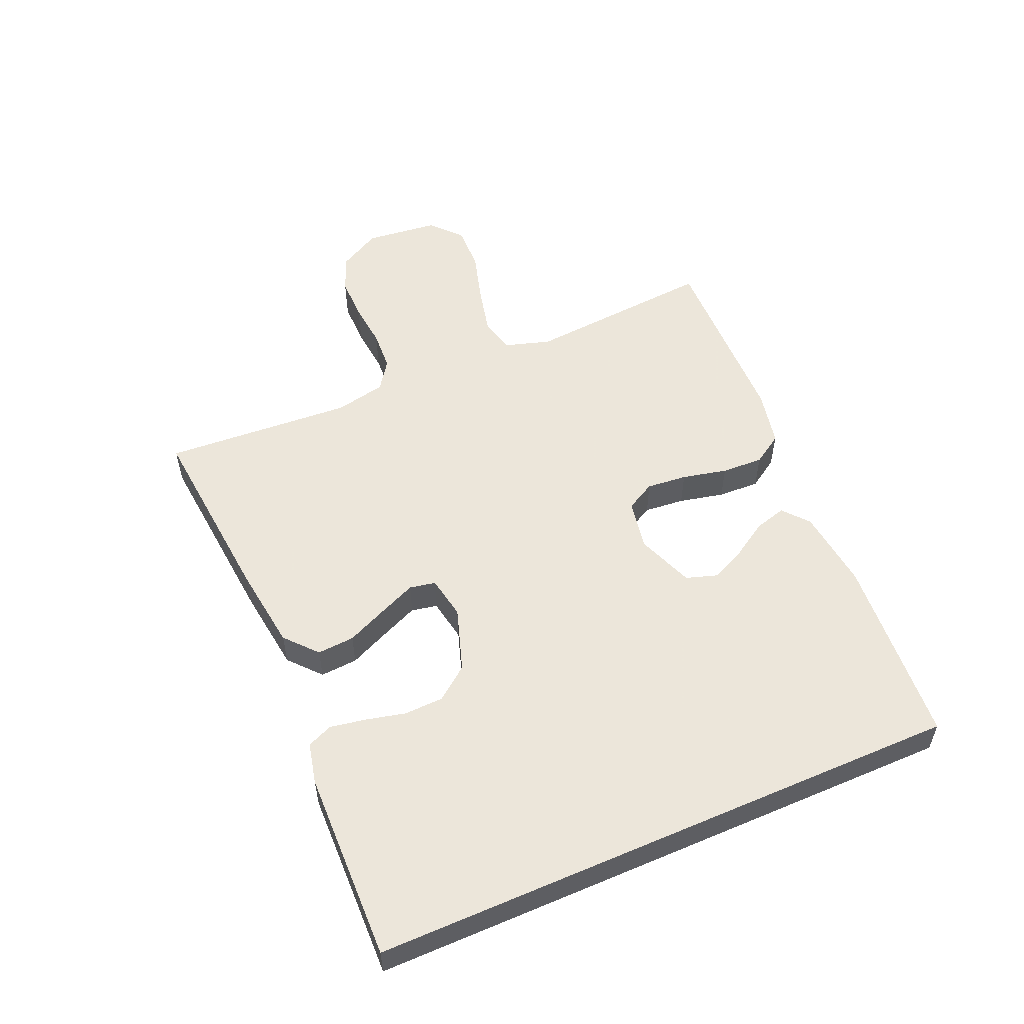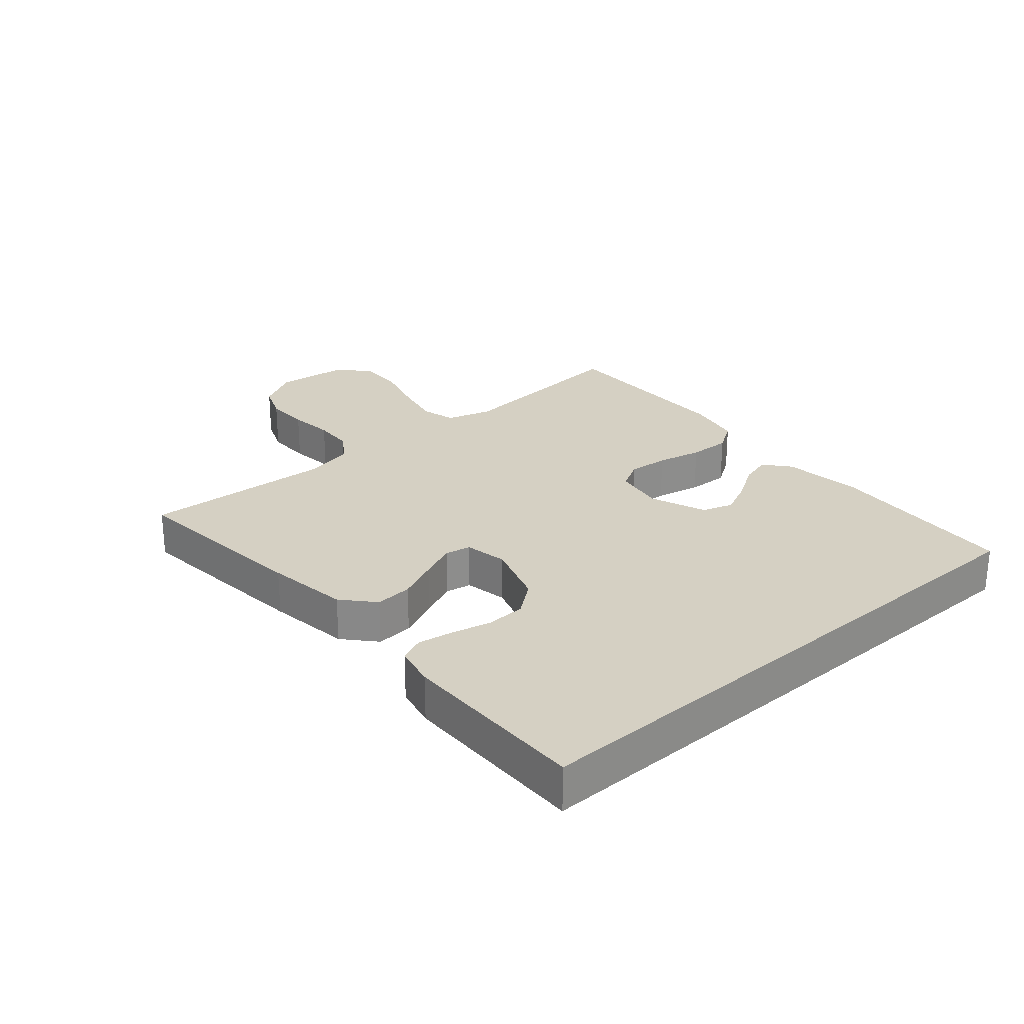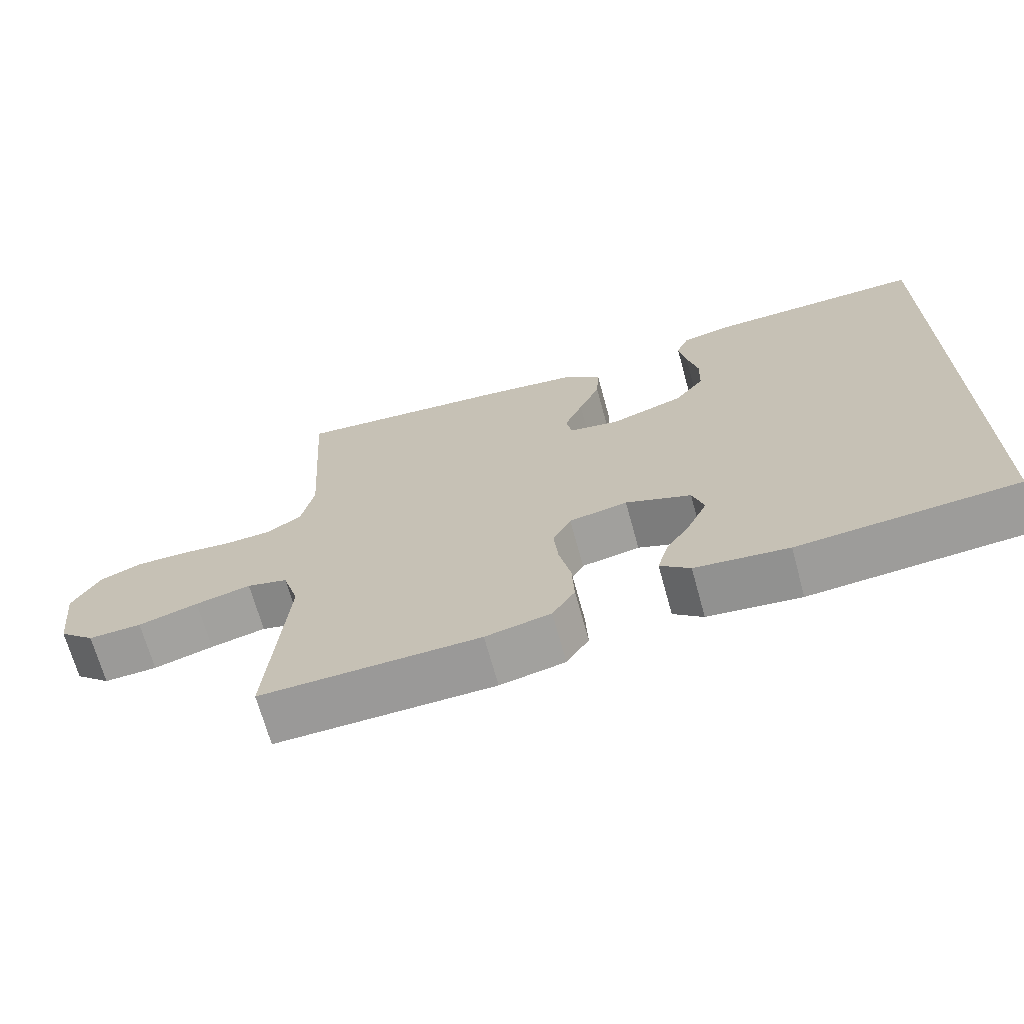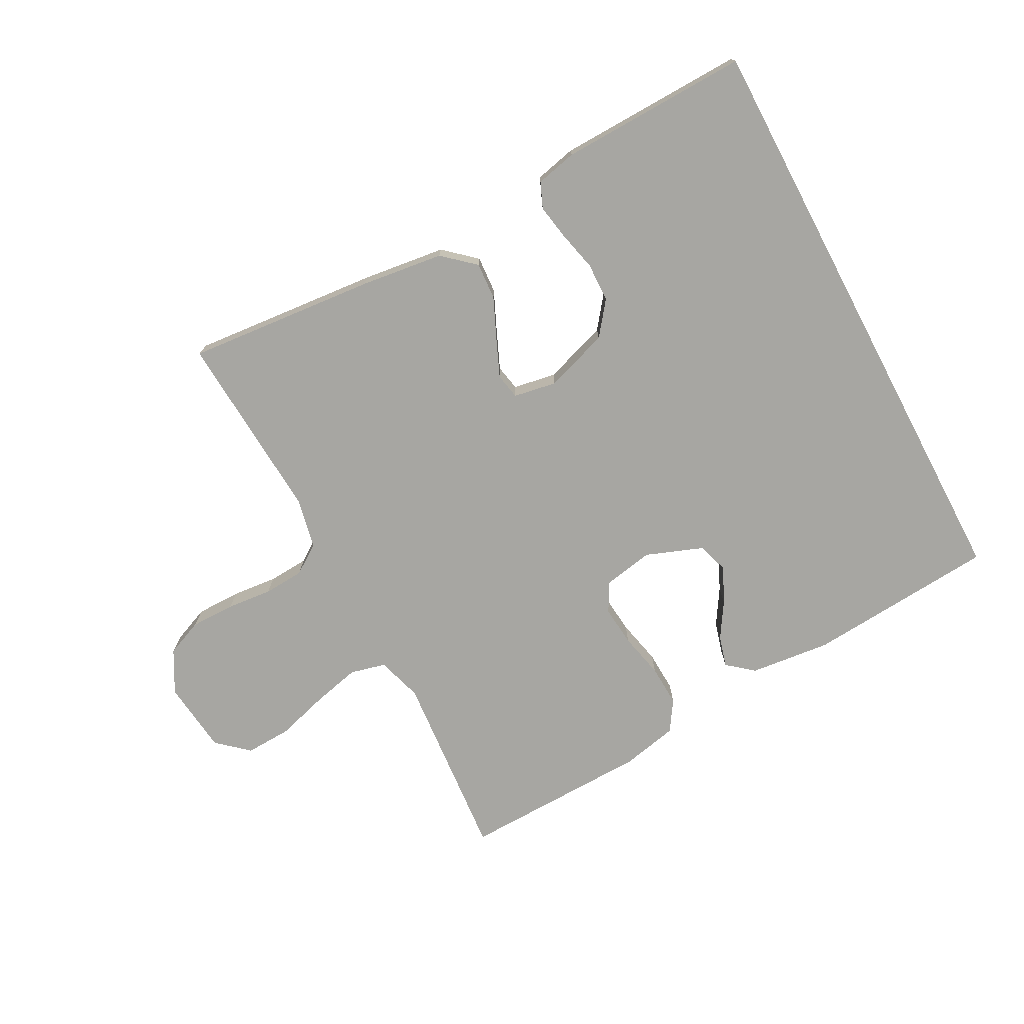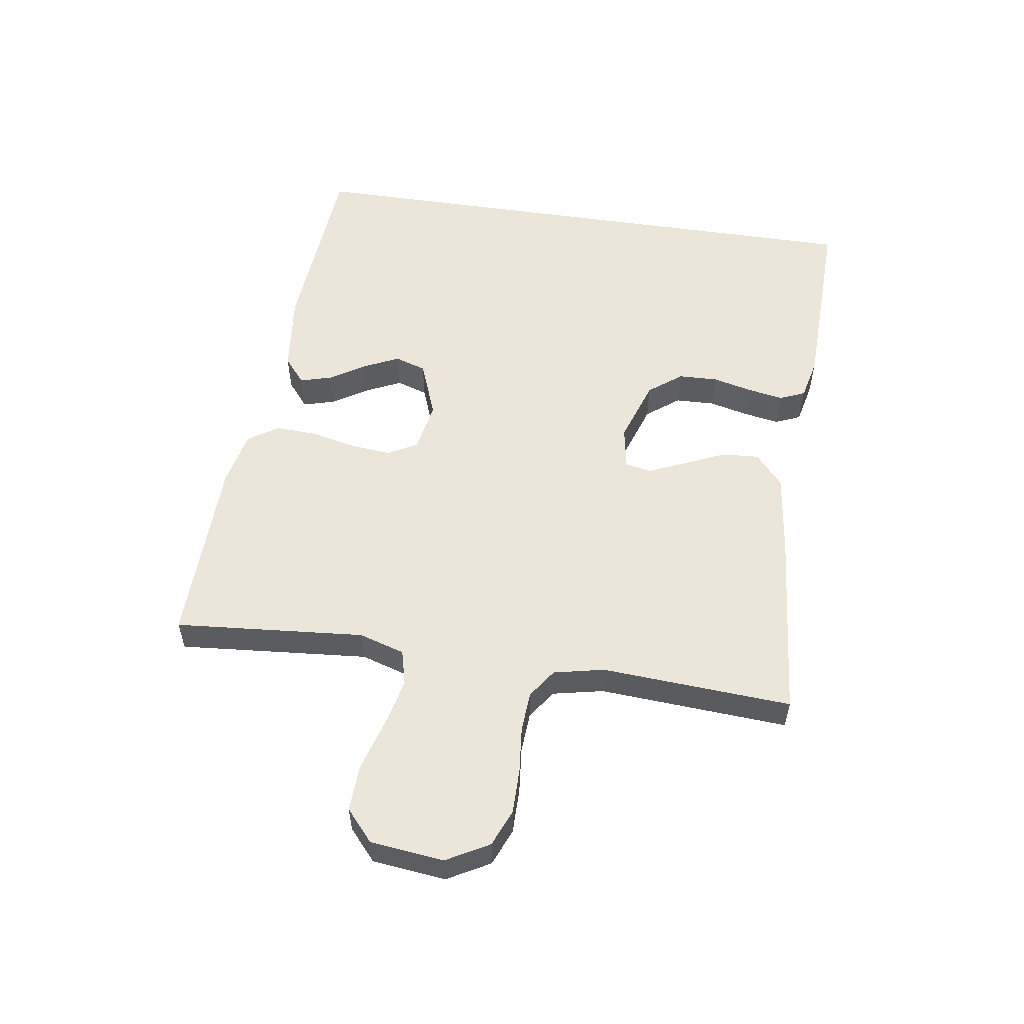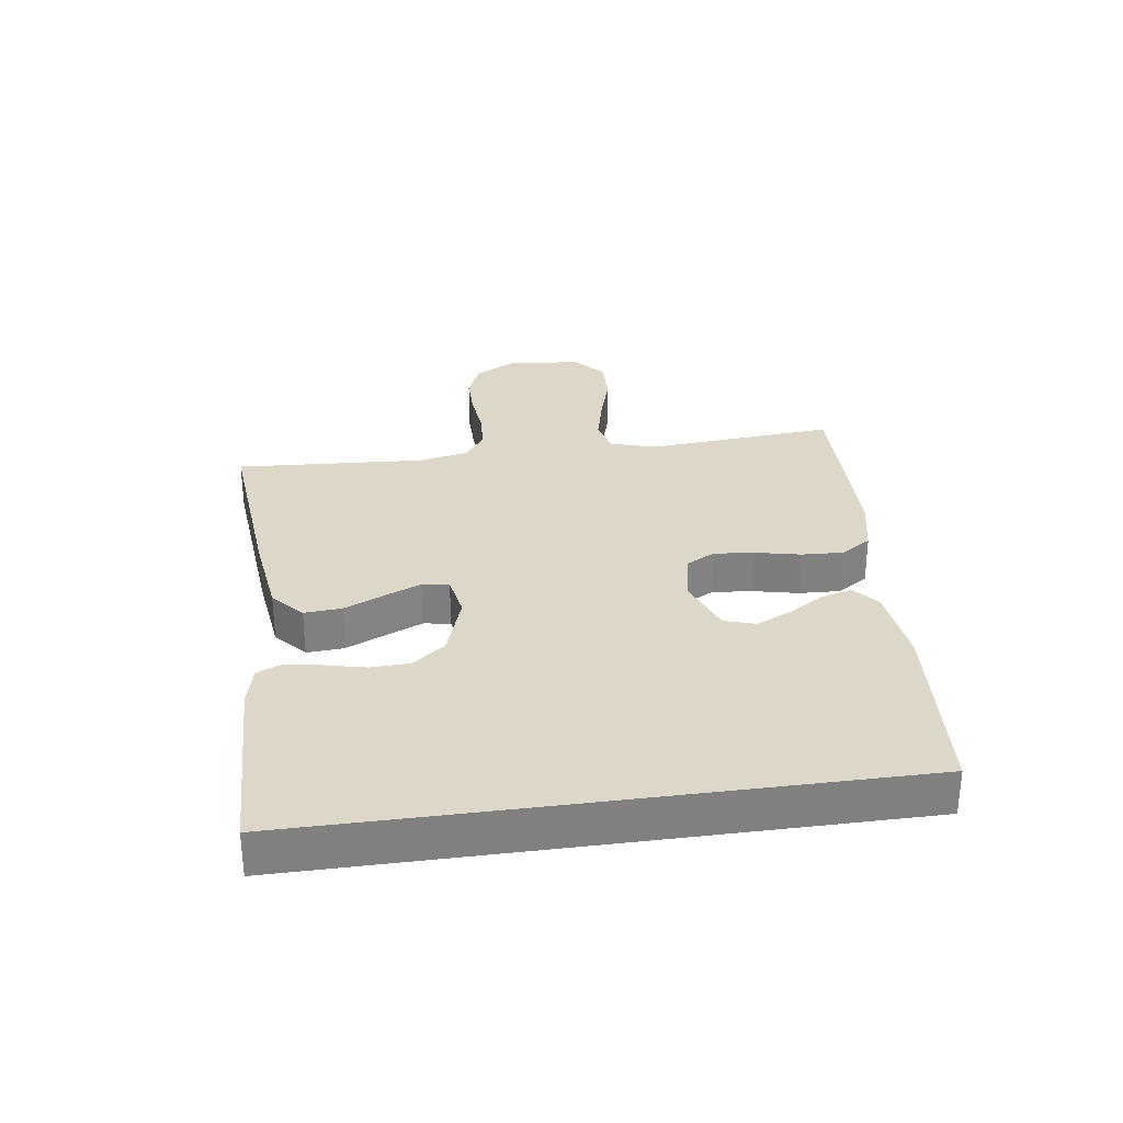
<metadata>
{"format":"obj","ext":"obj","renderer":"f3d","projection":"perspective","resolution":1024,"background":"white","views":[{"elev":54.2,"azim":66.4,"up":"+Y"},{"elev":26.1,"azim":48.6,"up":"+Y"},{"elev":-68.6,"azim":15.4,"up":"+Z"},{"elev":-74.0,"azim":28.0,"up":"+Y"},{"elev":55.3,"azim":-81.5,"up":"+Y"},{"elev":30.3,"azim":82.0,"up":"+Y"}]}
</metadata>
<code>
v 0.5 0.07 -0.434
v 0.2 0.07 -0.457
v 0.072 0.07 -0.443
v 0.031 0.07 -0.409
v 0.045 0.07 -0.359
v 0.08 0.07 -0.303
v 0.106 0.07 -0.247
v 0.09 0.07 -0.198
v 0 0.07 -0.164
v -0.08 0.07 -0.179
v -0.105 0.07 -0.225
v -0.099 0.07 -0.289
v -0.083 0.07 -0.36
v -0.08 0.07 -0.426
v -0.111 0.07 -0.474
v -0.2 0.07 -0.493
v -0.5 0.07 -0.5
v -0.475 0.07 -0.2
v -0.497 0.07 -0.128
v -0.553 0.07 -0.114
v -0.629 0.07 -0.132
v -0.711 0.07 -0.156
v -0.784 0.07 -0.159
v -0.833 0.07 -0.116
v -0.846 0.07 0
v -0.809 0.07 0.067
v -0.751 0.07 0.091
v -0.68 0.07 0.091
v -0.608 0.07 0.084
v -0.544 0.07 0.088
v -0.498 0.07 0.12
v -0.481 0.07 0.2
v -0.5 0.07 0.5
v -0.2 0.07 0.473
v -0.068 0.07 0.456
v -0.018 0.07 0.412
v -0.022 0.07 0.353
v -0.051 0.07 0.288
v -0.076 0.07 0.23
v -0.068 0.07 0.189
v 0 0.07 0.177
v 0.101 0.07 0.211
v 0.141 0.07 0.263
v 0.143 0.07 0.325
v 0.128 0.07 0.388
v 0.118 0.07 0.444
v 0.135 0.07 0.484
v 0.2 0.07 0.499
v 0.5 0.07 0.507
v 0.5 0 -0.434
v 0.2 0 -0.457
v 0.072 0 -0.443
v 0.031 0 -0.409
v 0.045 0 -0.359
v 0.08 0 -0.303
v 0.106 0 -0.247
v 0.09 0 -0.198
v 0 0 -0.164
v -0.08 0 -0.179
v -0.105 0 -0.225
v -0.099 0 -0.289
v -0.083 0 -0.36
v -0.08 0 -0.426
v -0.111 0 -0.474
v -0.2 0 -0.493
v -0.5 0 -0.5
v -0.475 0 -0.2
v -0.497 0 -0.128
v -0.553 0 -0.114
v -0.629 0 -0.132
v -0.711 0 -0.156
v -0.784 0 -0.159
v -0.833 0 -0.116
v -0.846 0 0
v -0.809 0 0.067
v -0.751 0 0.091
v -0.68 0 0.091
v -0.608 0 0.084
v -0.544 0 0.088
v -0.498 0 0.12
v -0.481 0 0.2
v -0.5 0 0.5
v -0.2 0 0.473
v -0.068 0 0.456
v -0.018 0 0.412
v -0.022 0 0.353
v -0.051 0 0.288
v -0.076 0 0.23
v -0.068 0 0.189
v 0 0 0.177
v 0.101 0 0.211
v 0.141 0 0.263
v 0.143 0 0.325
v 0.128 0 0.388
v 0.118 0 0.444
v 0.135 0 0.484
v 0.2 0 0.499
v 0.5 0 0.507
f 48 49 1
f 47 48 1
f 46 47 1
f 45 46 1
f 44 45 1
f 43 44 1 2
f 42 43 2
f 41 42 2
f 40 41 2
f 36 37 38
f 35 36 38
f 34 35 38
f 33 34 38
f 32 33 38
f 31 32 38 39
f 30 31 39 40
f 27 28 29
f 26 27 29
f 25 26 29
f 24 25 29
f 23 24 29
f 22 23 29
f 21 22 29
f 20 21 29 30
f 19 20 30 40
f 16 17 18
f 15 16 18
f 14 15 18
f 13 14 18
f 12 13 18
f 11 12 18 19
f 10 11 19 40
f 4 5 6
f 3 4 6
f 2 3 6
f 2 6 7
f 9 10 40
f 8 9 40
f 8 40 2
f 2 7 8
f 50 98 97
f 50 97 96
f 50 96 95
f 50 95 94
f 50 94 93
f 51 50 93 92
f 51 92 91
f 51 91 90
f 51 90 89
f 87 86 85
f 87 85 84
f 87 84 83
f 87 83 82
f 87 82 81
f 88 87 81 80
f 89 88 80 79
f 78 77 76
f 78 76 75
f 78 75 74
f 78 74 73
f 78 73 72
f 78 72 71
f 78 71 70
f 79 78 70 69
f 89 79 69 68
f 67 66 65
f 67 65 64
f 67 64 63
f 67 63 62
f 67 62 61
f 68 67 61 60
f 89 68 60 59
f 55 54 53
f 55 53 52
f 55 52 51
f 56 55 51
f 89 59 58
f 89 58 57
f 51 89 57
f 57 56 51
f 1 50 51 2
f 2 51 52 3
f 3 52 53 4
f 4 53 54 5
f 5 54 55 6
f 6 55 56 7
f 7 56 57 8
f 8 57 58 9
f 9 58 59 10
f 10 59 60 11
f 11 60 61 12
f 12 61 62 13
f 13 62 63 14
f 14 63 64 15
f 15 64 65 16
f 16 65 66 17
f 17 66 67 18
f 18 67 68 19
f 19 68 69 20
f 20 69 70 21
f 21 70 71 22
f 22 71 72 23
f 23 72 73 24
f 24 73 74 25
f 25 74 75 26
f 26 75 76 27
f 27 76 77 28
f 28 77 78 29
f 29 78 79 30
f 30 79 80 31
f 31 80 81 32
f 32 81 82 33
f 33 82 83 34
f 34 83 84 35
f 35 84 85 36
f 36 85 86 37
f 37 86 87 38
f 38 87 88 39
f 39 88 89 40
f 40 89 90 41
f 41 90 91 42
f 42 91 92 43
f 43 92 93 44
f 44 93 94 45
f 45 94 95 46
f 46 95 96 47
f 47 96 97 48
f 48 97 98 49
f 49 98 50 1

</code>
